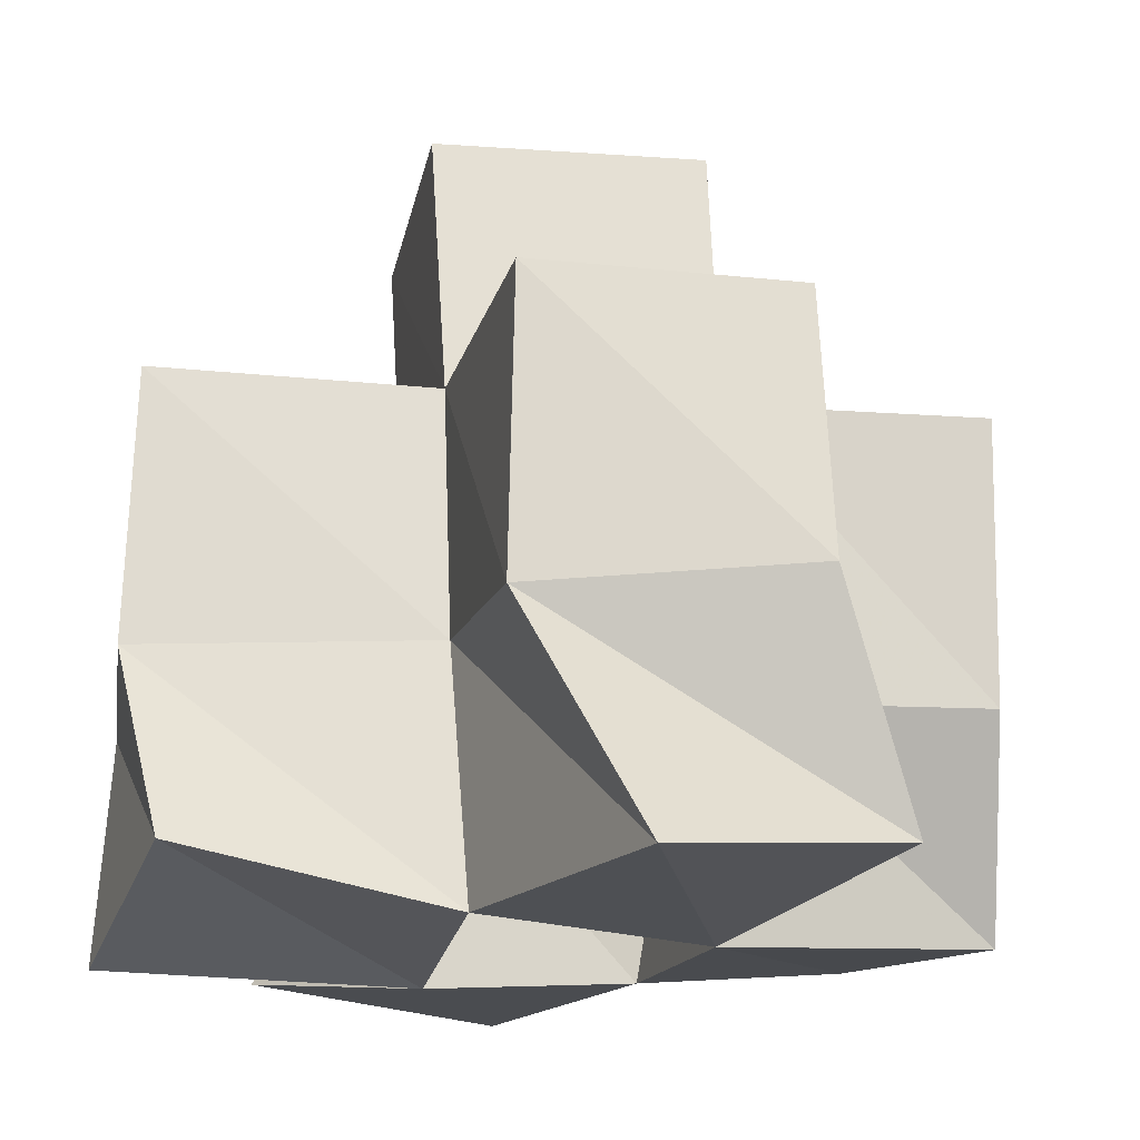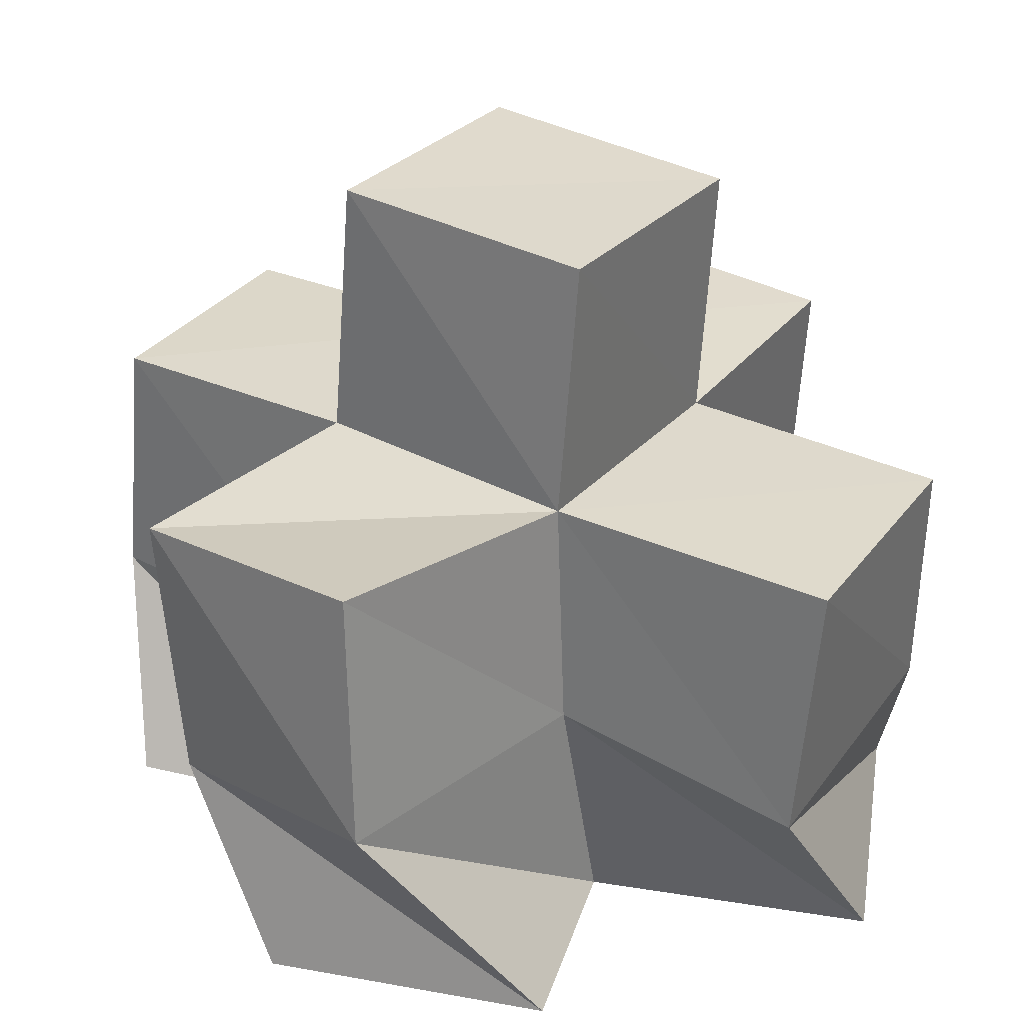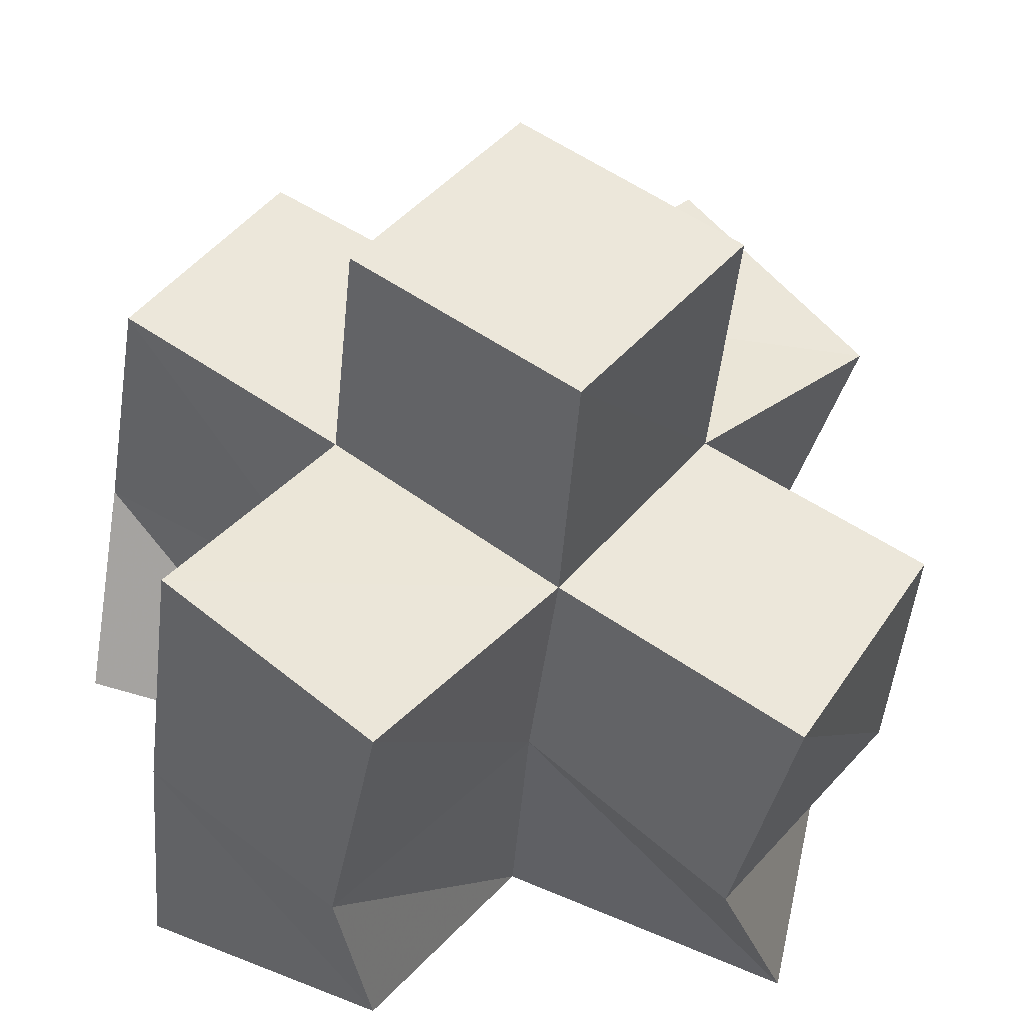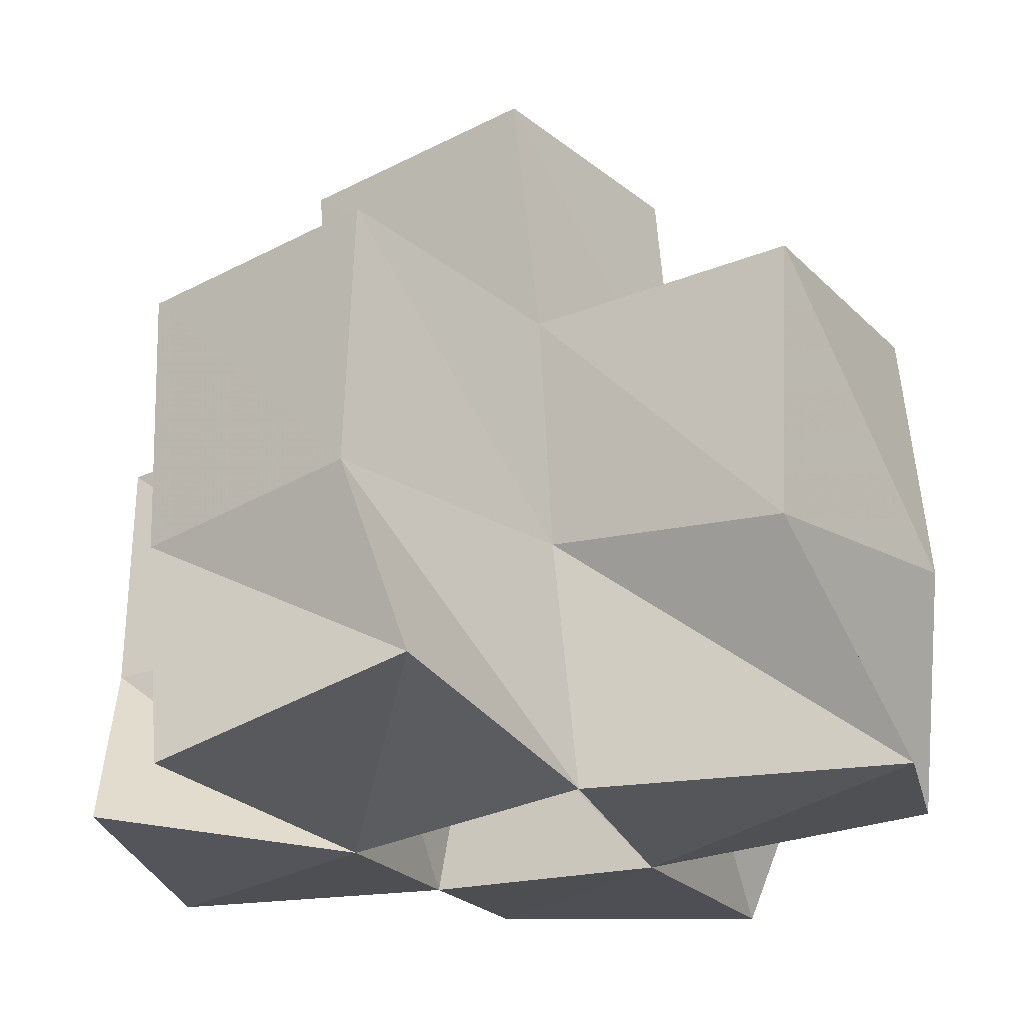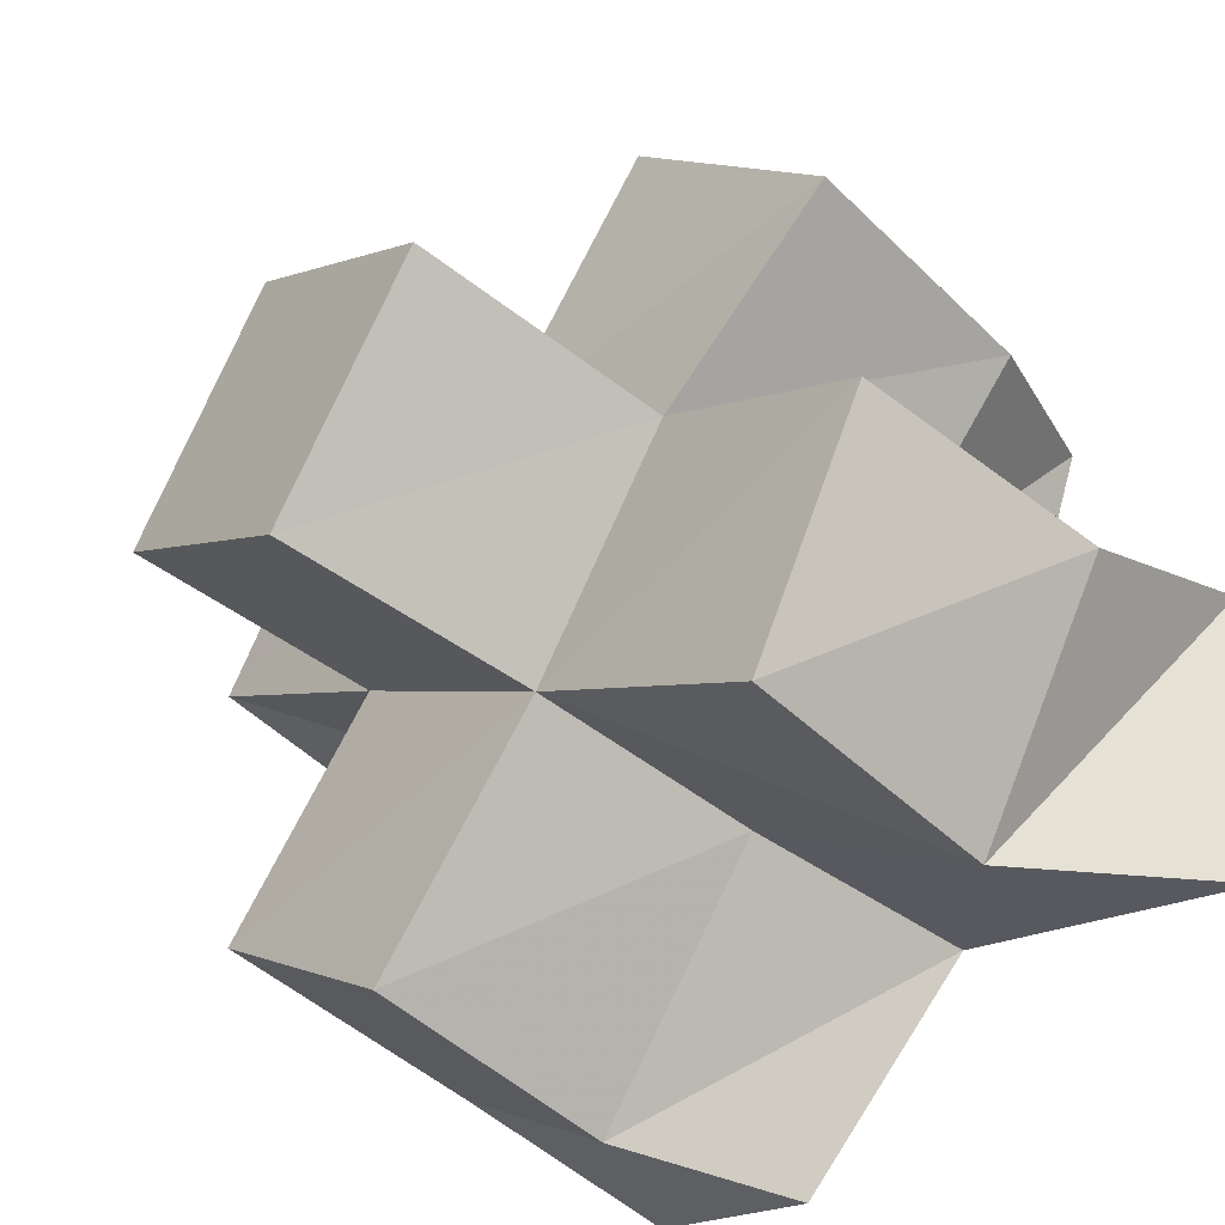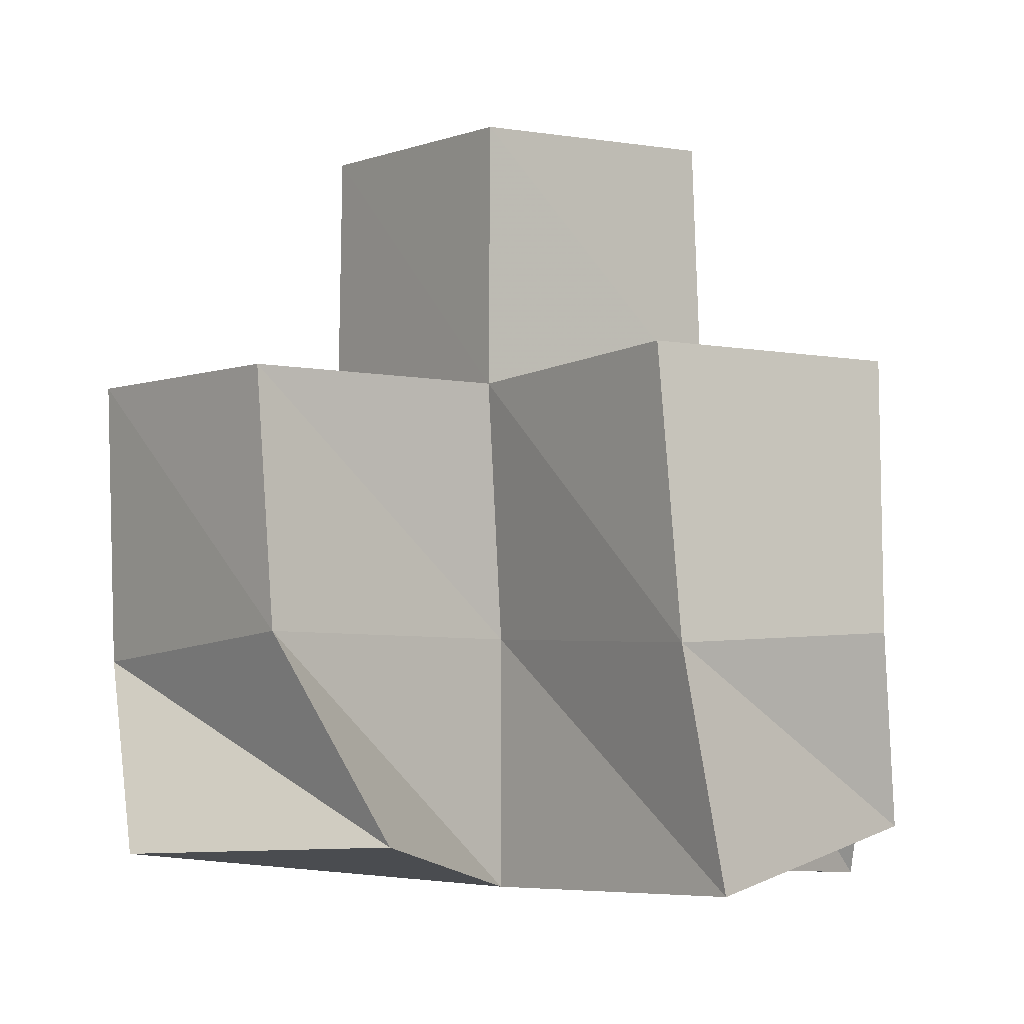
<metadata>
{"format":"obj","ext":"obj","renderer":"f3d","projection":"perspective","resolution":1024,"background":"white","views":[{"elev":-20.0,"azim":-138.0,"up":"+Y"},{"elev":32.4,"azim":-3.5,"up":"+Y"},{"elev":-42.7,"azim":170.8,"up":"+Z"},{"elev":-25.2,"azim":179.8,"up":"+Y"},{"elev":-46.7,"azim":-135.2,"up":"+Z"},{"elev":-6.0,"azim":106.6,"up":"+Y"}]}
</metadata>
<code>
v 0.4583 0.1053 0.2379
v 0.4441 0.1421 0.2215
v 0.4818 0.1014 0.1902
v 0.4755 0.1422 0.1886
v 0.5092 0.112 0.2613
v 0.4758 0.1521 0.2592
v 0.5227 0.1052 0.2176
v 0.5158 0.1505 0.2213
v 0.4307 0.108 0.1778
v 0.4297 0.148 0.1574
v 0.4412 0.1 0.1275
v 0.4621 0.1417 0.118
v 0.4967 0.102 0.1466
v 0.501 0.1484 0.1458
v 0.5371 0.1 0.1769
v 0.5378 0.1456 0.1767
v 0.5747 0.1065 0.2342
v 0.5559 0.1416 0.2469
v 0.5868 0.1083 0.1813
v 0.5867 0.1449 0.2027
v 0.5255 0.1113 0.1058
v 0.5372 0.1457 0.1055
v 0.5683 0.1 0.1281
v 0.5722 0.1426 0.1344
v 0.4401 0.1934 0.2176
v 0.4743 0.1956 0.1854
v 0.4753 0.1996 0.2525
v 0.5146 0.1945 0.218
v 0.4339 0.1966 0.1592
v 0.4597 0.1942 0.117
v 0.5032 0.1942 0.1458
v 0.5451 0.1926 0.177
v 0.5597 0.1926 0.2471
v 0.5867 0.1912 0.206
v 0.5357 0.195 0.106
v 0.5742 0.194 0.1379
v 0.478 0.2452 0.1867
v 0.508 0.2433 0.1464
v 0.518 0.2429 0.2162
v 0.5479 0.2405 0.1758
f 1 2 4
f 3 1 4
f 2 6 8
f 4 2 8
f 6 5 7
f 8 6 7
f 5 1 3
f 7 5 3
f 8 7 3
f 4 8 3
f 2 1 5
f 6 2 5
f 9 10 12
f 11 9 12
f 10 4 14
f 12 10 14
f 4 3 13
f 14 4 13
f 3 9 11
f 13 3 11
f 14 13 11
f 12 14 11
f 10 9 3
f 4 10 3
f 7 8 16
f 15 7 16
f 8 18 20
f 16 8 20
f 18 17 19
f 20 18 19
f 17 7 15
f 19 17 15
f 20 19 15
f 16 20 15
f 8 7 17
f 18 8 17
f 13 14 22
f 21 13 22
f 14 16 24
f 22 14 24
f 16 15 23
f 24 16 23
f 15 13 21
f 23 15 21
f 24 23 21
f 22 24 21
f 14 13 15
f 16 14 15
f 2 25 26
f 4 2 26
f 25 27 28
f 26 25 28
f 27 6 8
f 28 27 8
f 6 2 4
f 8 6 4
f 28 8 4
f 26 28 4
f 25 2 6
f 27 25 6
f 10 29 30
f 12 10 30
f 29 26 31
f 30 29 31
f 26 4 14
f 31 26 14
f 4 10 12
f 14 4 12
f 31 14 12
f 30 31 12
f 29 10 4
f 26 29 4
f 8 28 32
f 16 8 32
f 28 33 34
f 32 28 34
f 33 18 20
f 34 33 20
f 18 8 16
f 20 18 16
f 34 20 16
f 32 34 16
f 28 8 18
f 33 28 18
f 14 31 35
f 22 14 35
f 31 32 36
f 35 31 36
f 32 16 24
f 36 32 24
f 16 14 22
f 24 16 22
f 36 24 22
f 35 36 22
f 31 14 16
f 32 31 16
f 4 26 31
f 14 4 31
f 26 28 32
f 31 26 32
f 28 8 16
f 32 28 16
f 8 4 14
f 16 8 14
f 32 16 14
f 31 32 14
f 26 4 8
f 28 26 8
f 26 37 38
f 31 26 38
f 37 39 40
f 38 37 40
f 39 28 32
f 40 39 32
f 28 26 31
f 32 28 31
f 40 32 31
f 38 40 31
f 37 26 28
f 39 37 28

</code>
